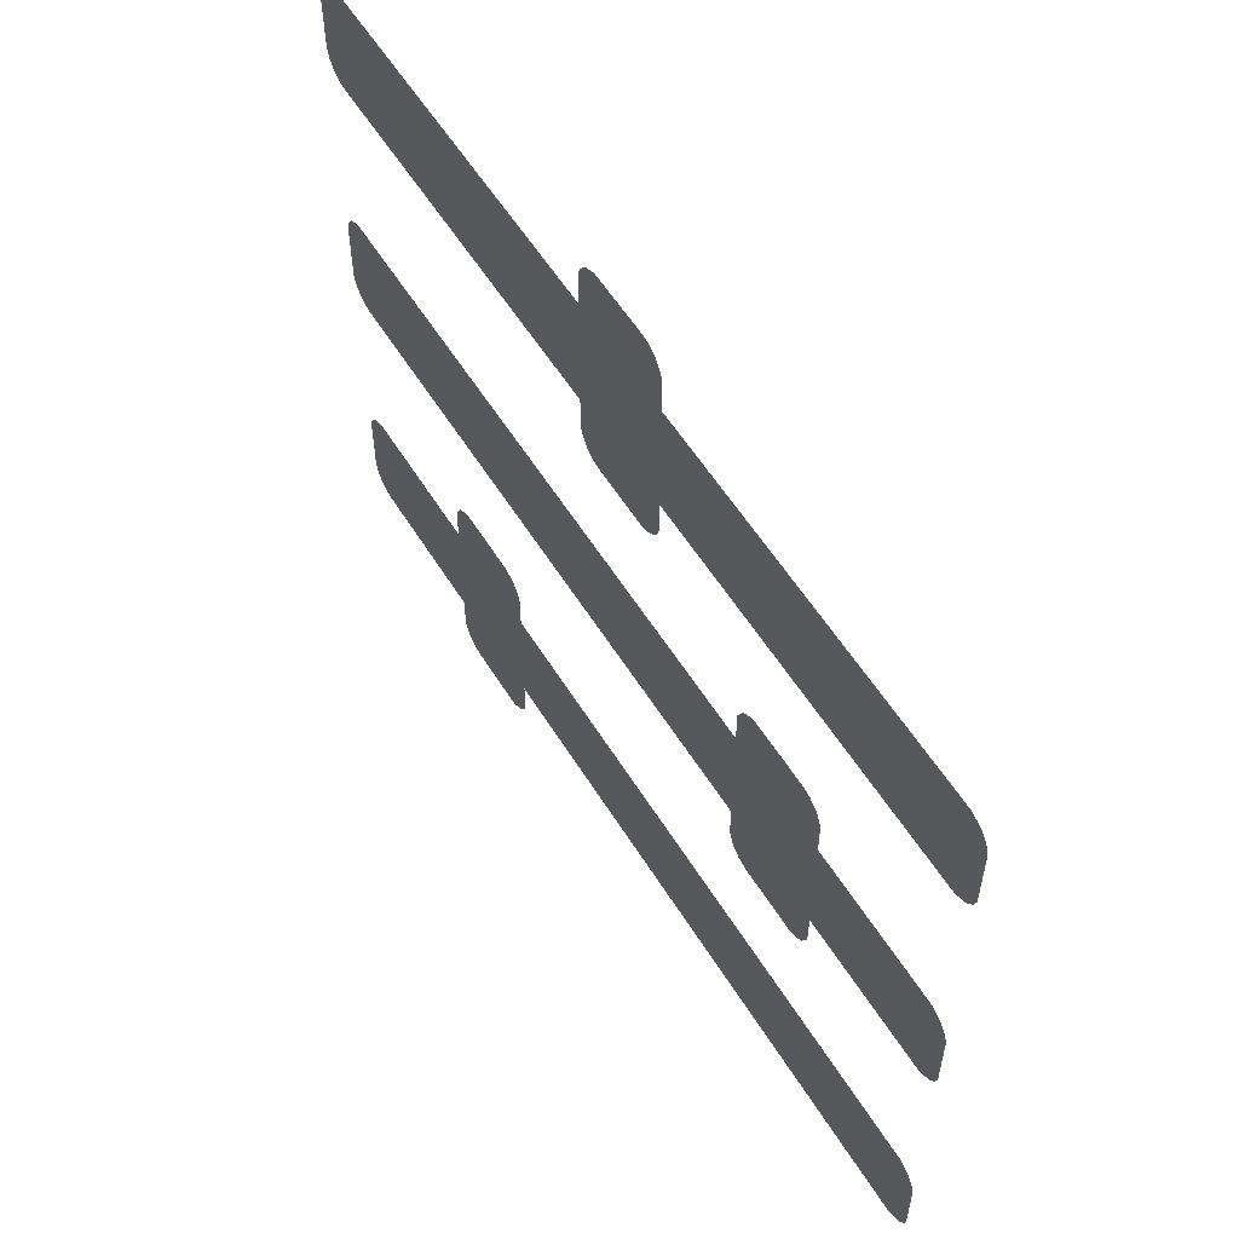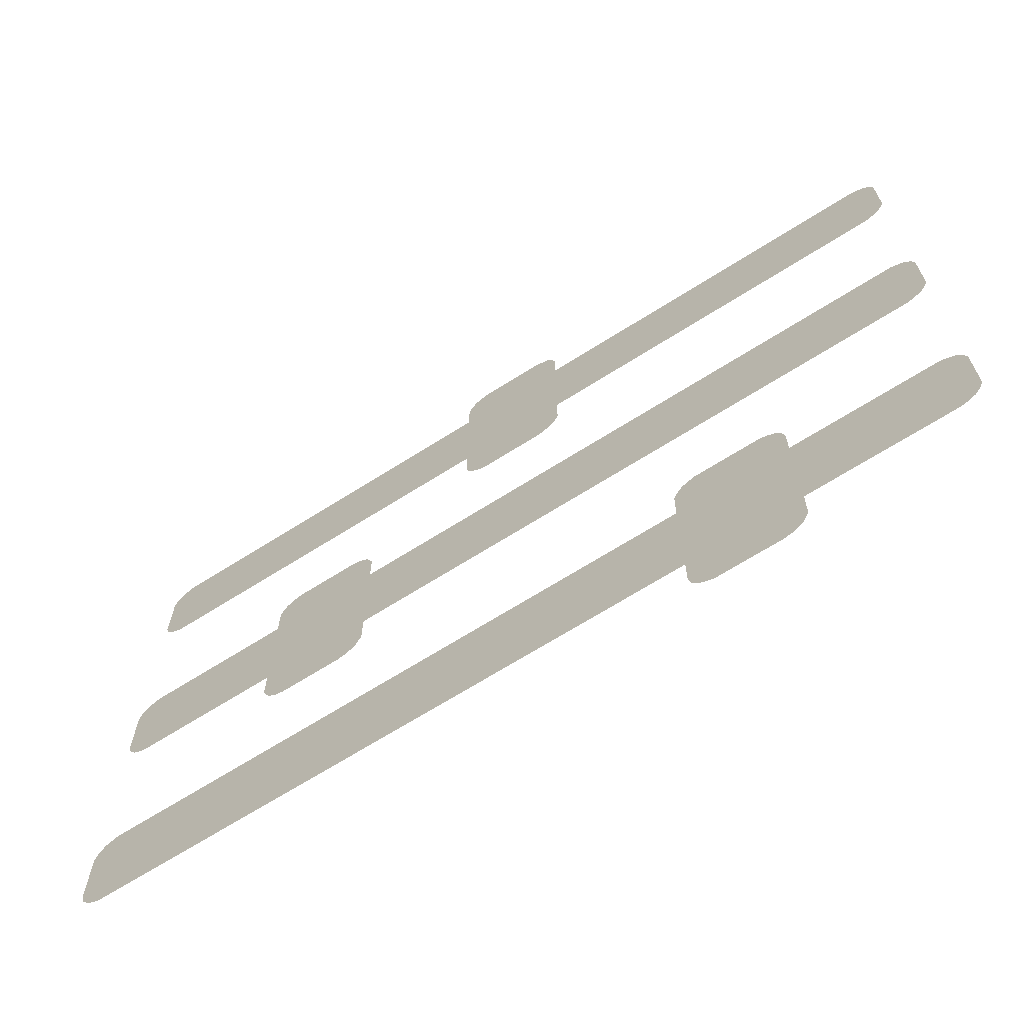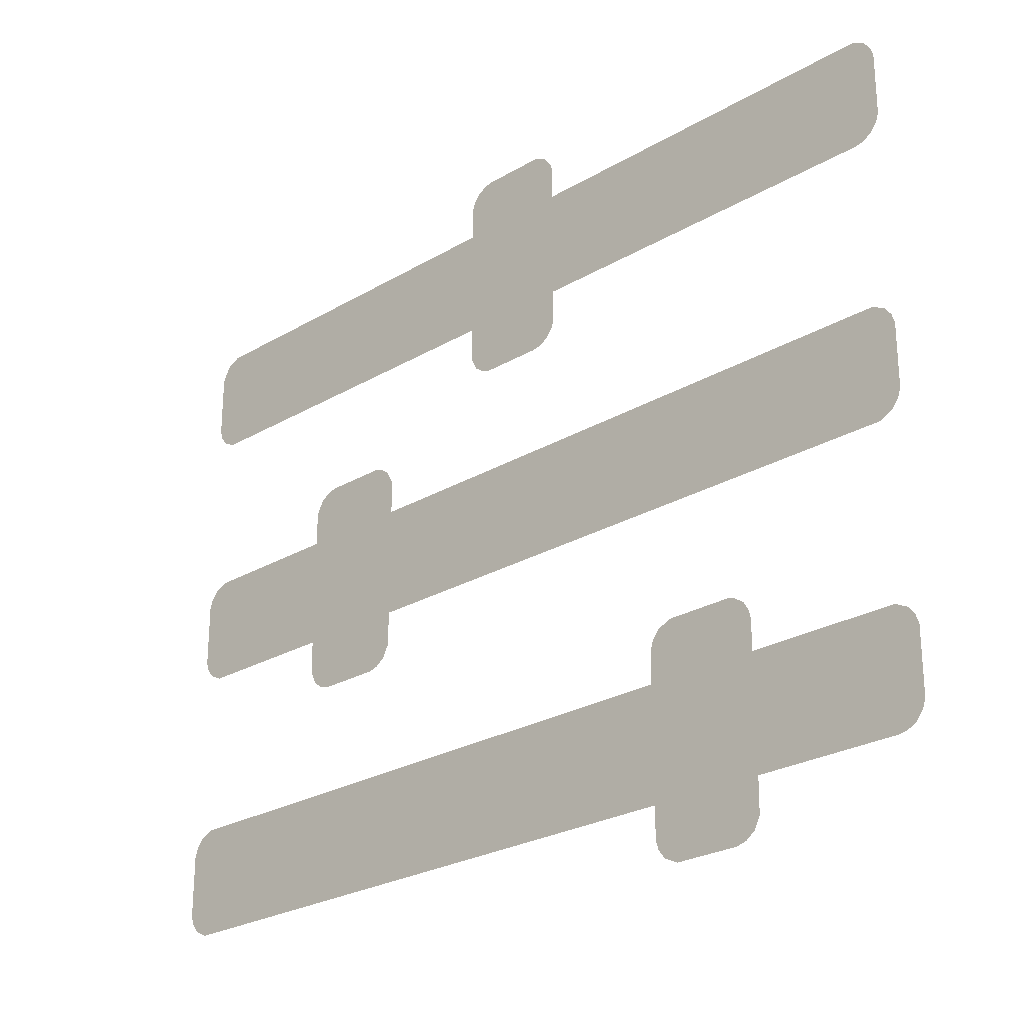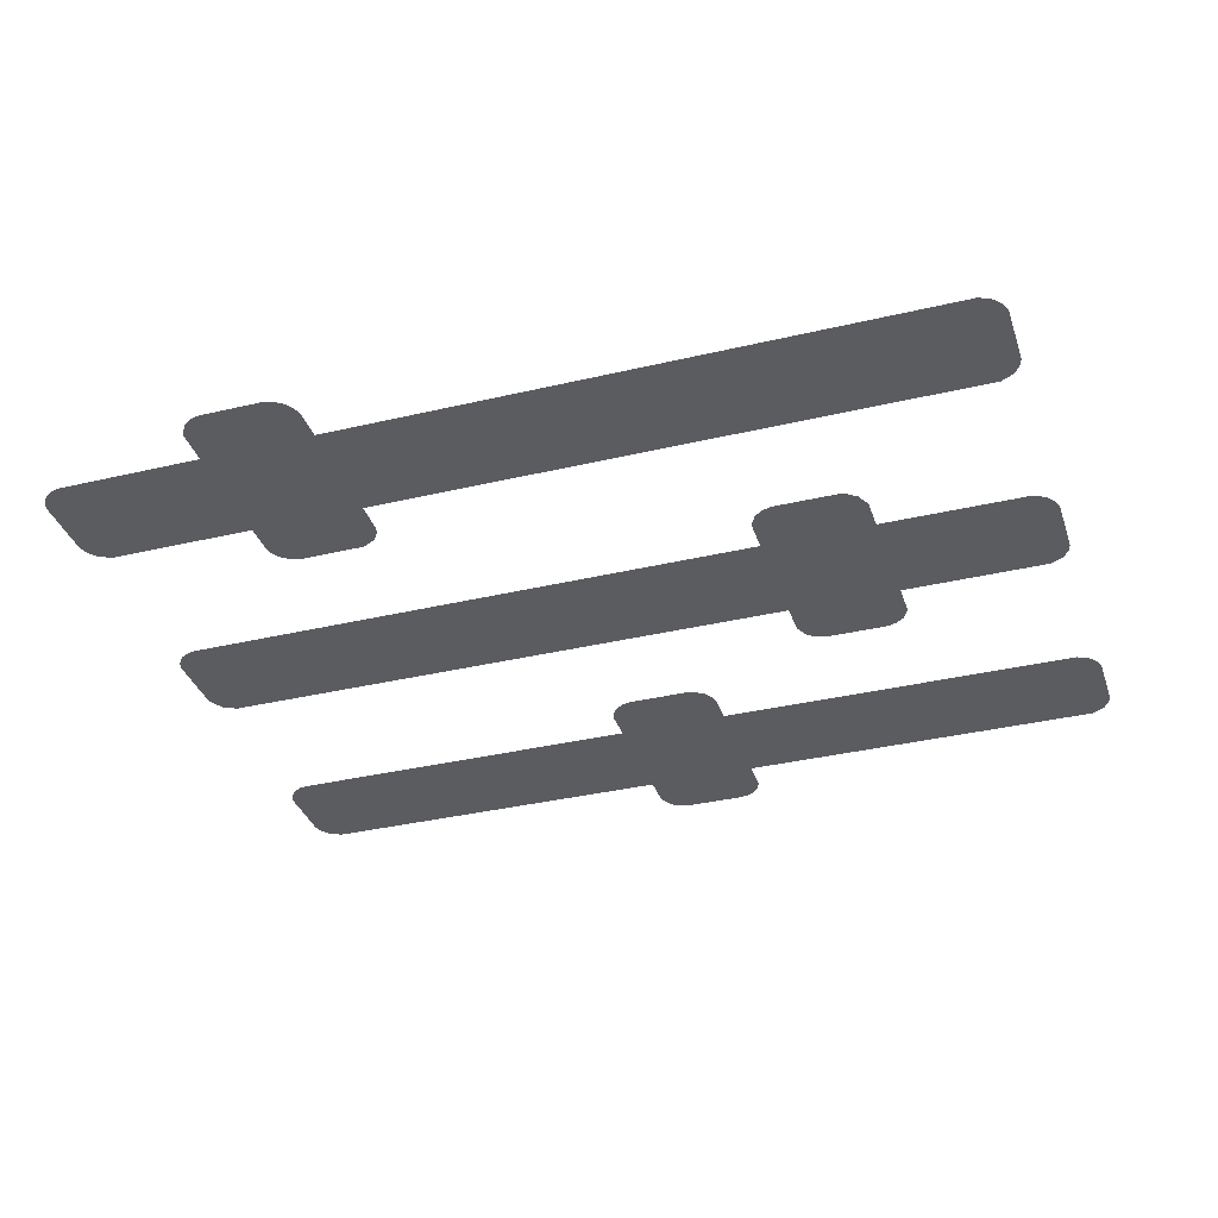
<metadata>
{"format":"obj","ext":"obj","renderer":"f3d","projection":"perspective","resolution":1024,"background":"white","views":[{"elev":56.8,"azim":58.6,"up":"+Y"},{"elev":-67.9,"azim":-147.6,"up":"+Y"},{"elev":-25.9,"azim":-136.9,"up":"+Y"},{"elev":-35.0,"azim":17.6,"up":"+Z"}]}
</metadata>
<code>
v 0.1864 1.188 0
v 0.1778 1.214 0
v 0.157 1.242 0
v 0.1264 1.259 0
v 0.09925 1.264 0
v -0.1439 1.242 0
v -0.1647 1.214 0
v -0.1739 1.186 0
v -0.1741 1.083 0
v -1.408 1.062 0
v -1.429 1.034 0
v -1.438 1.005 0
v -1.438 0.8004 0
v -1.429 0.7723 0
v -1.408 0.7442 0
v -1.378 0.7271 0
v -1.355 0.7225 0
v -0.1733 0.6174 0
v -0.1647 0.5917 0
v -0.1439 0.5636 0
v -0.1133 0.5466 0
v -0.08593 0.5418 0
v 0.1094 0.542 0
v 0.1372 0.5511 0
v 0.1653 0.5719 0
v 0.1824 0.6025 0
v 0.1871 0.6251 0
v 0.1871 0.7225 0
v 1.381 0.7237 0
v 1.421 0.7442 0
v 1.442 0.7723 0
v 1.451 0.8009 0
v 1.451 1.005 0
v 1.442 1.034 0
v 1.421 1.062 0
v 1.381 1.082 0
v -0.5361 -0.6174 0
v -0.5447 -0.5917 0
v -0.5655 -0.5636 0
v -0.6071 -0.5427 0
v -0.8467 -0.5511 0
v -0.8748 -0.5719 0
v -0.8918 -0.6025 0
v -0.8966 -0.6251 0
v -1.368 -0.7237 0
v -1.408 -0.7442 0
v -1.429 -0.7723 0
v -1.438 -0.8009 0
v -1.438 -1.005 0
v -1.429 -1.034 0
v -1.408 -1.062 0
v -1.378 -1.079 0
v -1.354 -1.083 0
v -0.8952 -1.194 0
v -0.8748 -1.234 0
v -0.8467 -1.255 0
v -0.8157 -1.264 0
v -0.6085 -1.264 0
v -0.5655 -1.242 0
v -0.5447 -1.214 0
v -0.5355 -1.186 0
v -0.5354 -1.083 0
v 1.381 -1.082 0
v 1.421 -1.062 0
v 1.442 -1.034 0
v 1.451 -1.005 0
v 1.451 -0.8004 0
v 1.442 -0.7723 0
v 1.421 -0.7442 0
v 1.381 -0.7237 0
v 0.9082 0.291 0
v 0.8878 0.331 0
v 0.8597 0.3518 0
v 0.8287 0.3609 0
v 0.6257 0.3608 0
v 0.5983 0.3518 0
v 0.5702 0.331 0
v 0.5486 0.2874 0
v -1.368 0.1792 0
v -1.408 0.1588 0
v -1.429 0.1307 0
v -1.438 0.102 0
v -1.438 -0.1025 0
v -1.429 -0.1307 0
v -1.408 -0.1588 0
v -1.365 -0.1803 0
v 0.5498 -0.291 0
v 0.5702 -0.331 0
v 0.5983 -0.3518 0
v 0.6293 -0.3609 0
v 0.8319 -0.3609 0
v 0.8597 -0.3518 0
v 0.8878 -0.331 0
v 0.9094 -0.2875 0
v 0.9097 -0.1803 0
v 1.381 -0.1792 0
v 1.421 -0.1588 0
v 1.442 -0.1307 0
v 1.451 -0.102 0
v 1.451 0.1025 0
v 1.442 0.1307 0
v 1.421 0.1588 0
v 1.381 0.1792 0
v -0.8191 -0.5421 0
v -1.368 1.082 0
v 0.5484 -0.1801 0
v -0.101 1.264 0
v 0.5484 0.1801 0
v -0.8966 -1.083 0
v -0.5354 -0.7232 0
v -0.8966 -0.7232 0
v 0.9097 0.1799 0
v -0.1741 0.7227 0
v 0.1871 1.083 0
f 43 44 41
f 40 104 110
f 86 82 83
f 38 39 40
f 38 40 37
f 104 44 111
f 37 40 110
f 110 104 111
f 46 70 110 111 45
f 46 52 70
f 47 48 46
f 70 66 67
f 48 52 46
f 51 52 50
f 91 92 94
f 50 52 49
f 68 70 67
f 35 36 34
f 70 52 63
f 54 55 56
f 70 63 66
f 52 48 49
f 53 109 63 52
f 54 57 109
f 26 27 24
f 57 62 109
f 2 3 4
f 60 61 58
f 57 54 56
f 58 61 62
f 57 58 62
f 76 78 75
f 74 112 71
f 77 78 76
f 78 108 75
f 108 74 75
f 72 73 71
f 73 74 71
f 112 74 108
f 80 103 112 108 79
f 85 86 84
f 86 103 80
f 103 99 100
f 80 81 82
f 101 103 100
f 97 98 99
f 84 86 83
f 32 29 31
f 103 97 99
f 86 80 82
f 29 30 31
f 97 103 86
f 86 106 96 97
f 89 90 87
f 90 95 106
f 88 89 87
f 95 90 91
f 95 91 94
f 93 94 92
f 90 106 87
f 107 8 9
f 6 7 107
f 5 107 9
f 5 2 4
f 7 8 107
f 27 23 24
f 69 70 68
f 2 5 1
f 1 5 114
f 114 5 9
f 10 36 114 105
f 10 16 36
f 11 12 10
f 36 32 33
f 12 16 10
f 15 16 14
f 66 63 65
f 14 16 13
f 34 36 33
f 59 60 58
f 36 16 29
f 63 64 65
f 36 29 32
f 16 12 13
f 17 113 29 16
f 18 22 113
f 22 28 113
f 41 42 43
f 44 104 41
f 18 19 22
f 24 25 26
f 19 20 21
f 19 21 22
f 23 27 28
f 23 28 22
f 106 95 96
f 109 62 63
f 113 28 29
f 105 114 9
f 101 102 103

</code>
